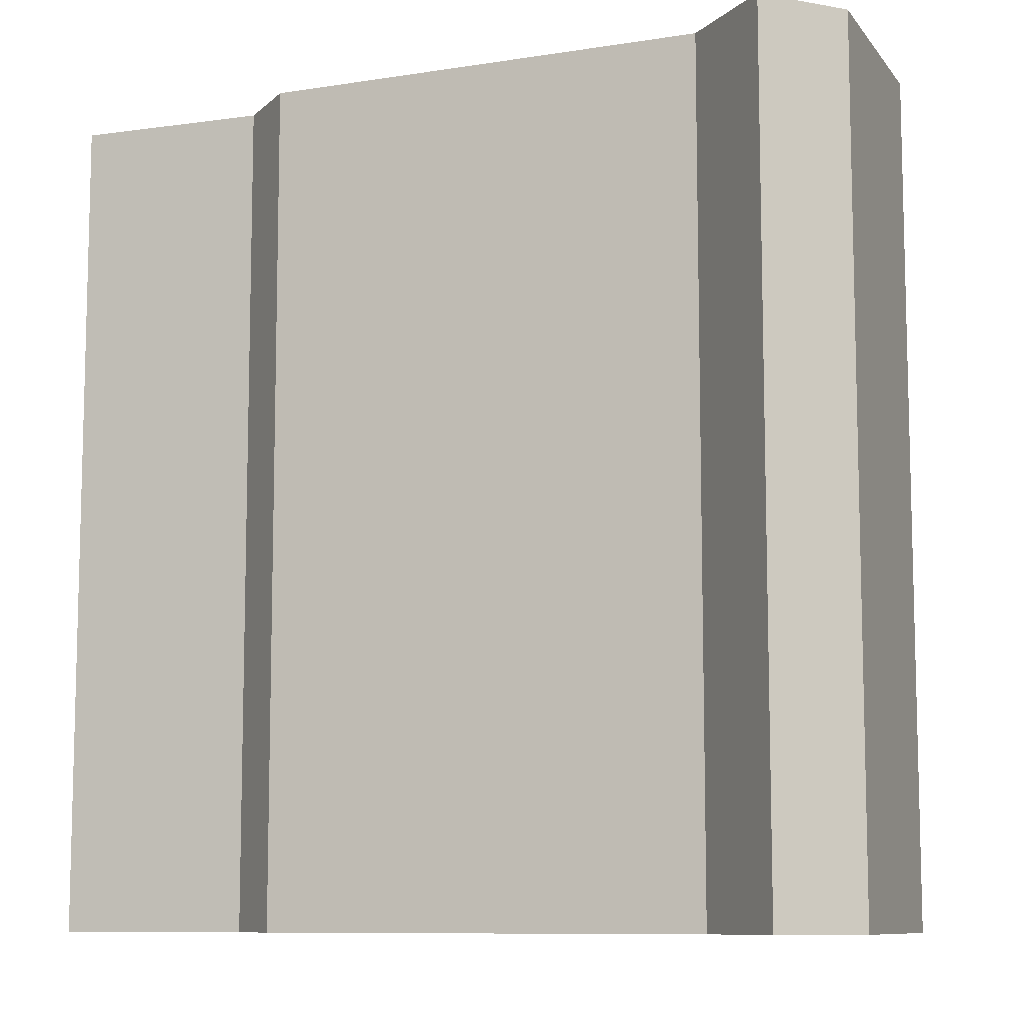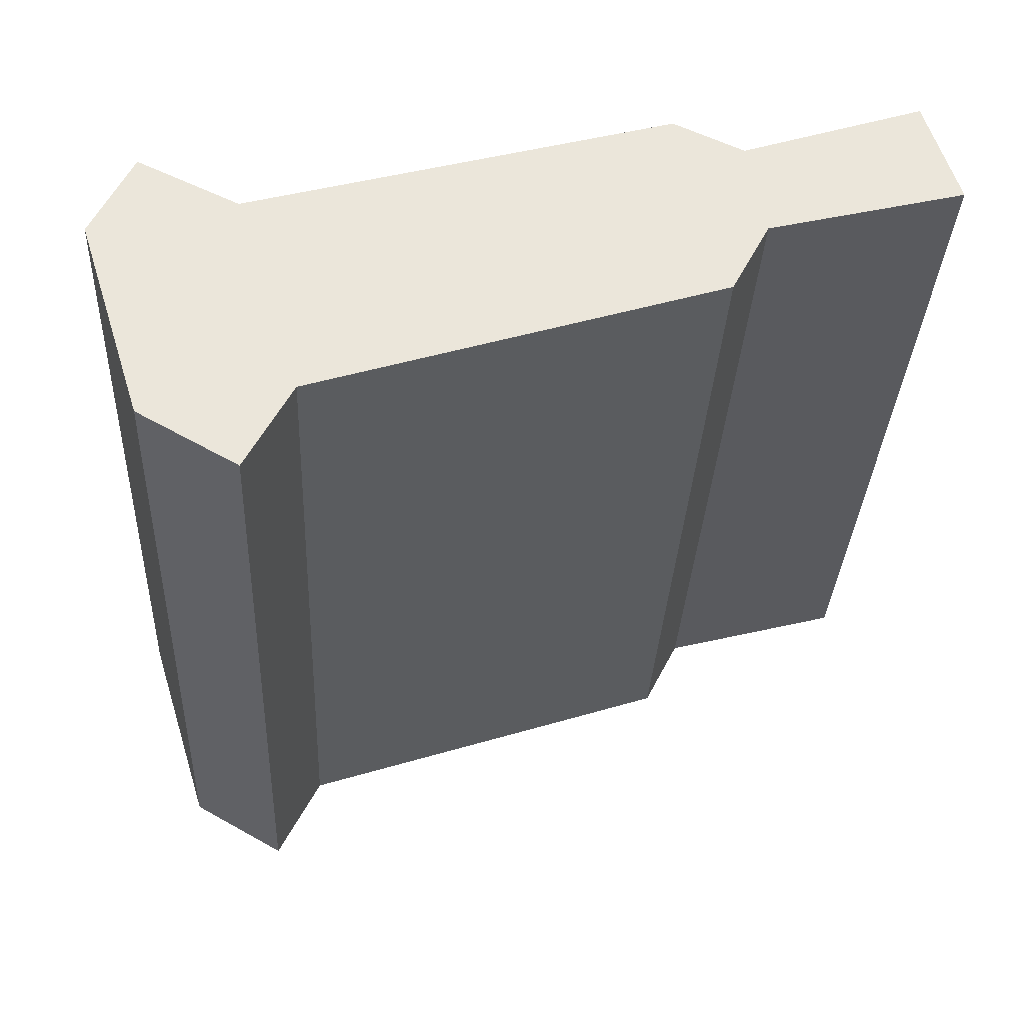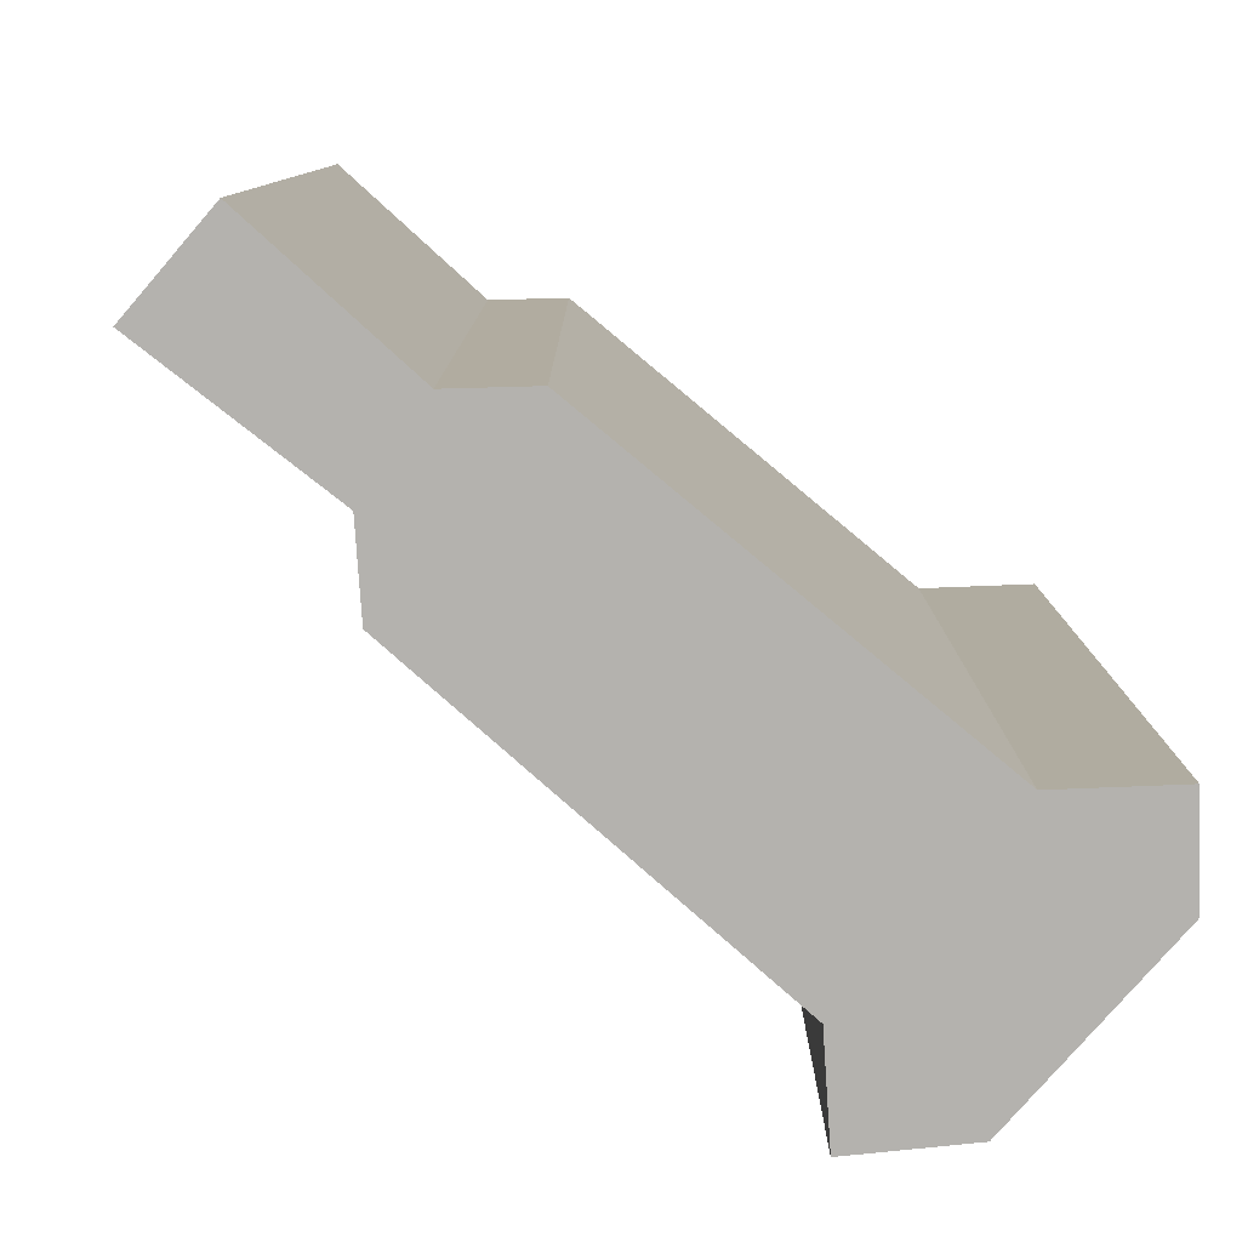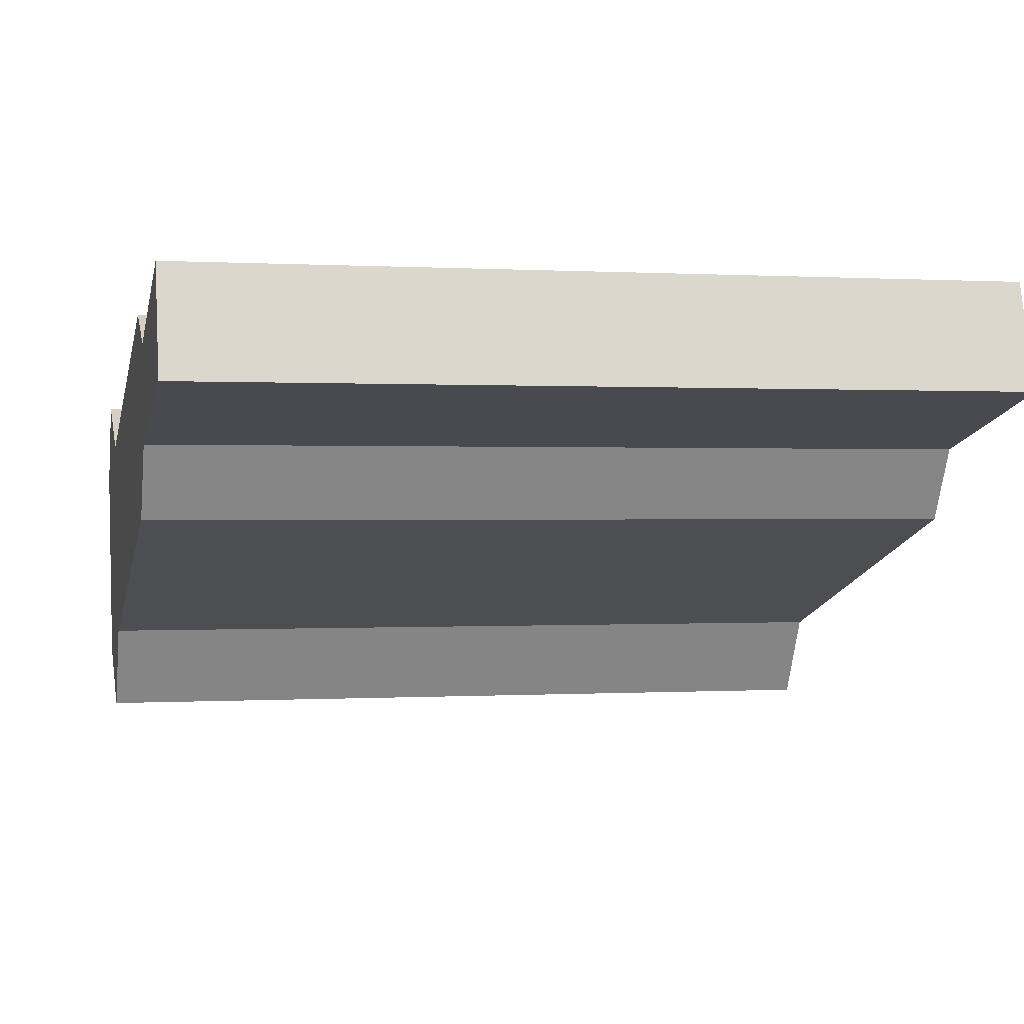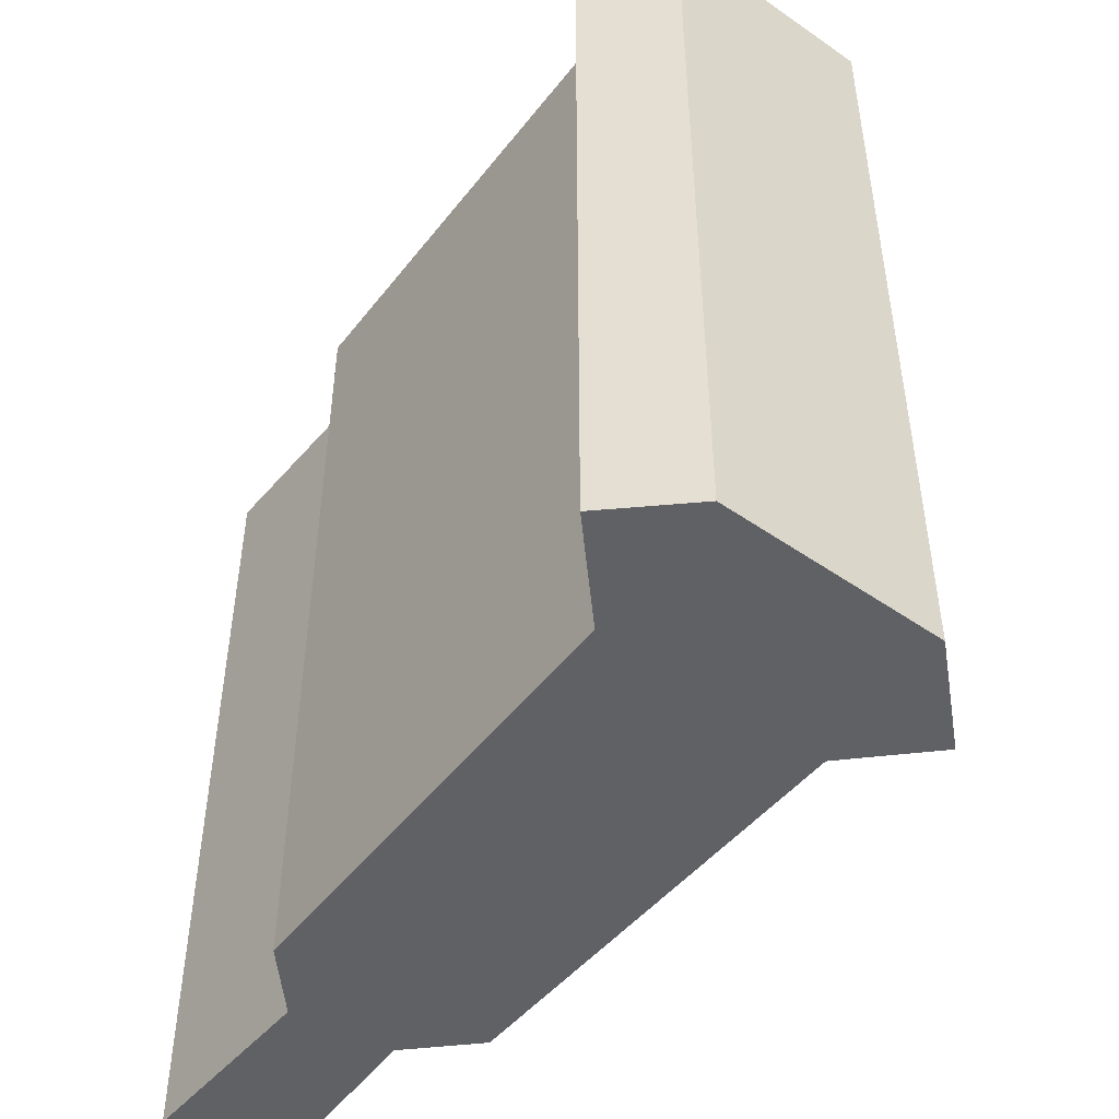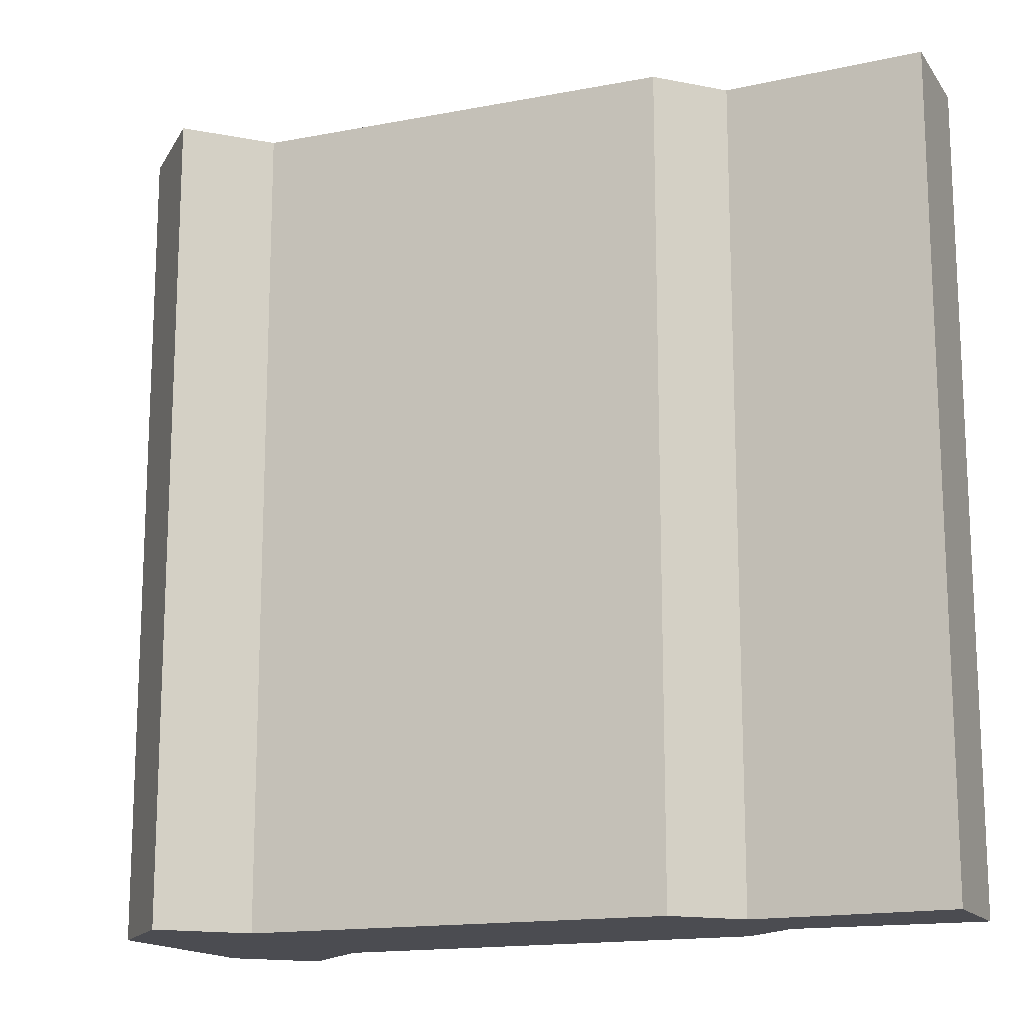
<metadata>
{"format":"obj","ext":"obj","renderer":"f3d","projection":"perspective","resolution":1024,"background":"white","views":[{"elev":-9.3,"azim":38.8,"up":"+Y"},{"elev":-32.6,"azim":177.3,"up":"+Z"},{"elev":-79.7,"azim":-23.7,"up":"+Y"},{"elev":0.2,"azim":-103.1,"up":"+Z"},{"elev":-49.3,"azim":69.8,"up":"+Y"},{"elev":-15.4,"azim":-140.0,"up":"+Y"}]}
</metadata>
<code>
v  0.32 7.956 1.039
v  1.879 7.956 -0.482
v  0 7.956 4.872e-16
v  2.046 7.956 0.46
v  2.241 7.956 -1.179
v  2.715 7.956 0.775
v  6.119 7.956 -2.425
v  6.753 7.956 -0.383
v  6.556 7.956 -3.261
v  7.495 7.956 -2.728
v  7.719 7.956 0.087
v  8.119 7.956 -0.738
v  7.719 -5.327e-18 0.087
v  8.119 4.519e-17 -0.738
v  7.495 1.67e-16 -2.728
v  6.556 1.997e-16 -3.261
v  6.119 1.485e-16 -2.425
v  2.241 7.219e-17 -1.179
v  1.879 2.951e-17 -0.482
v  0 0 0
v  0.32 -6.362e-17 1.039
v  6.753 2.345e-17 -0.383
v  2.046 -2.817e-17 0.46
v  2.715 -4.746e-17 0.775
g defaultobject
f 1 2 3
f 2 1 4
f 2 4 5
f 5 4 6
f 5 6 7
f 7 6 8
f 7 8 9
f 9 8 10
f 10 8 11
f 10 11 12
f 13 12 11
f 12 13 14
f 14 10 12
f 10 14 15
f 15 9 10
f 9 15 16
f 16 7 9
f 7 16 17
f 18 2 5
f 2 18 19
f 17 5 7
f 5 17 18
f 19 3 2
f 3 19 20
f 20 1 3
f 1 20 21
f 22 11 8
f 11 22 13
f 23 6 4
f 6 23 24
f 21 4 1
f 4 21 23
f 24 8 6
f 8 24 22
f 20 23 21
f 23 20 19
f 23 19 24
f 24 19 18
f 24 18 22
f 22 18 17
f 22 17 13
f 13 17 16
f 13 16 14
f 14 16 15

</code>
